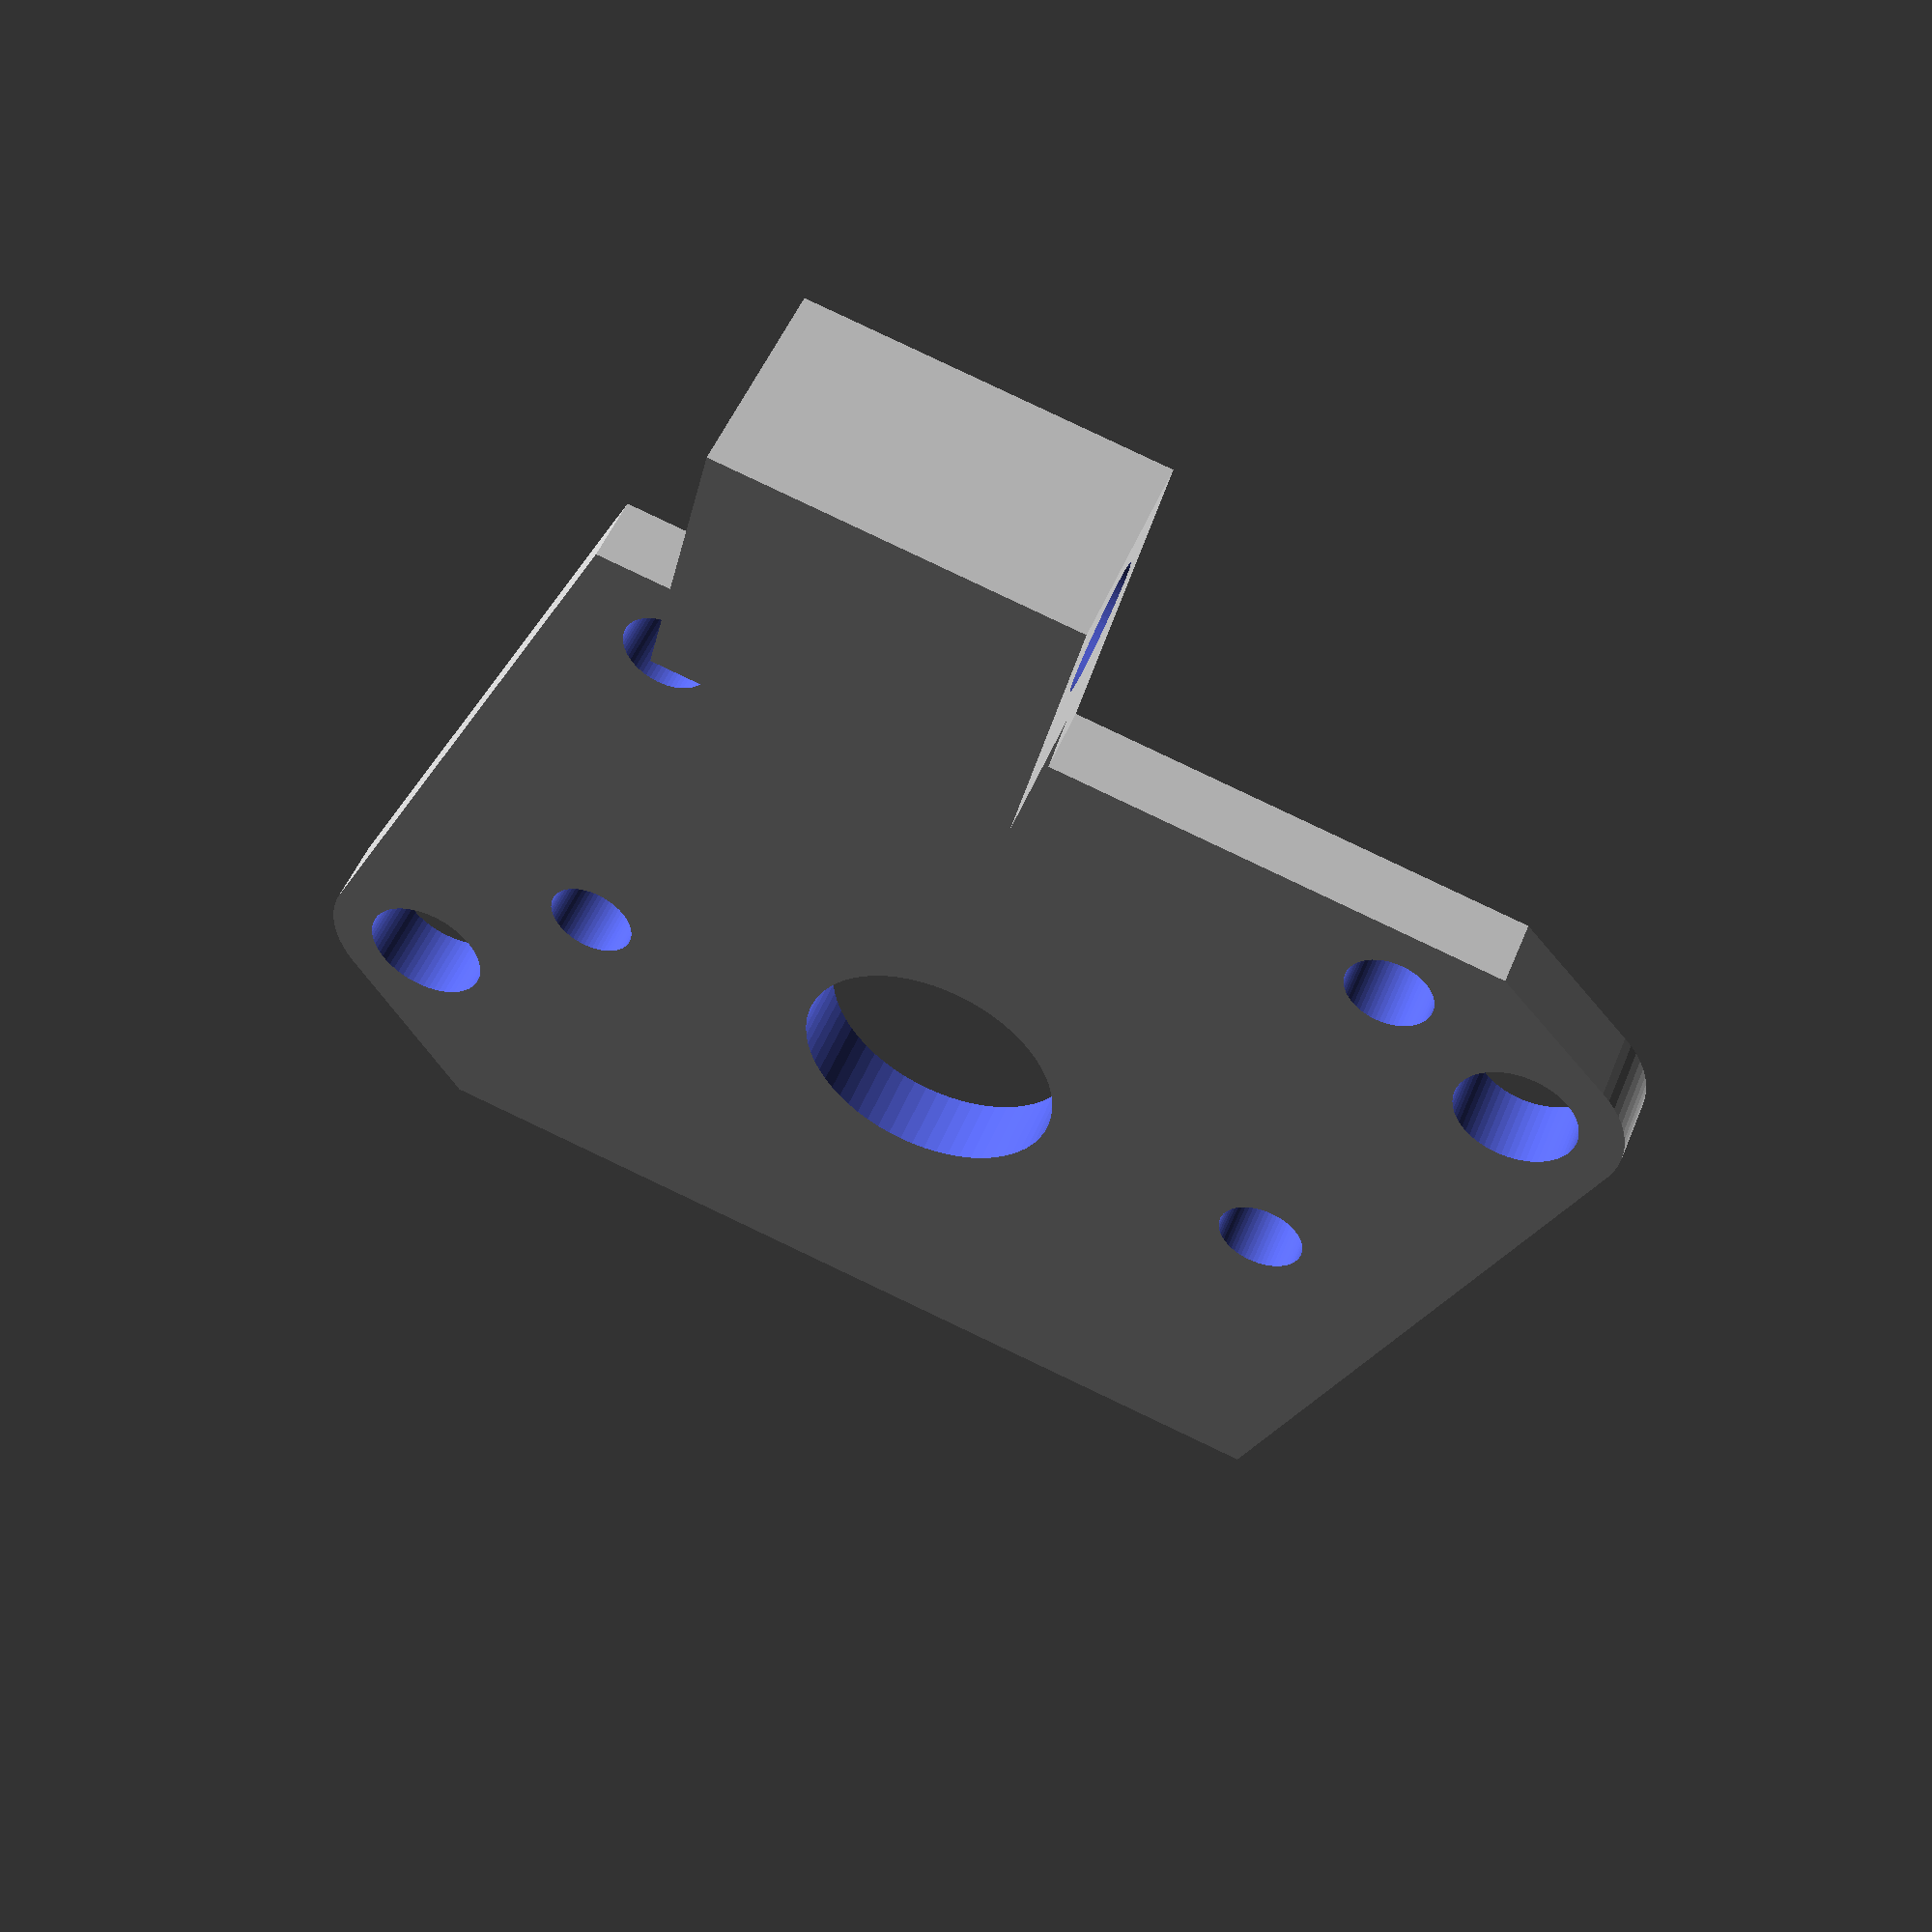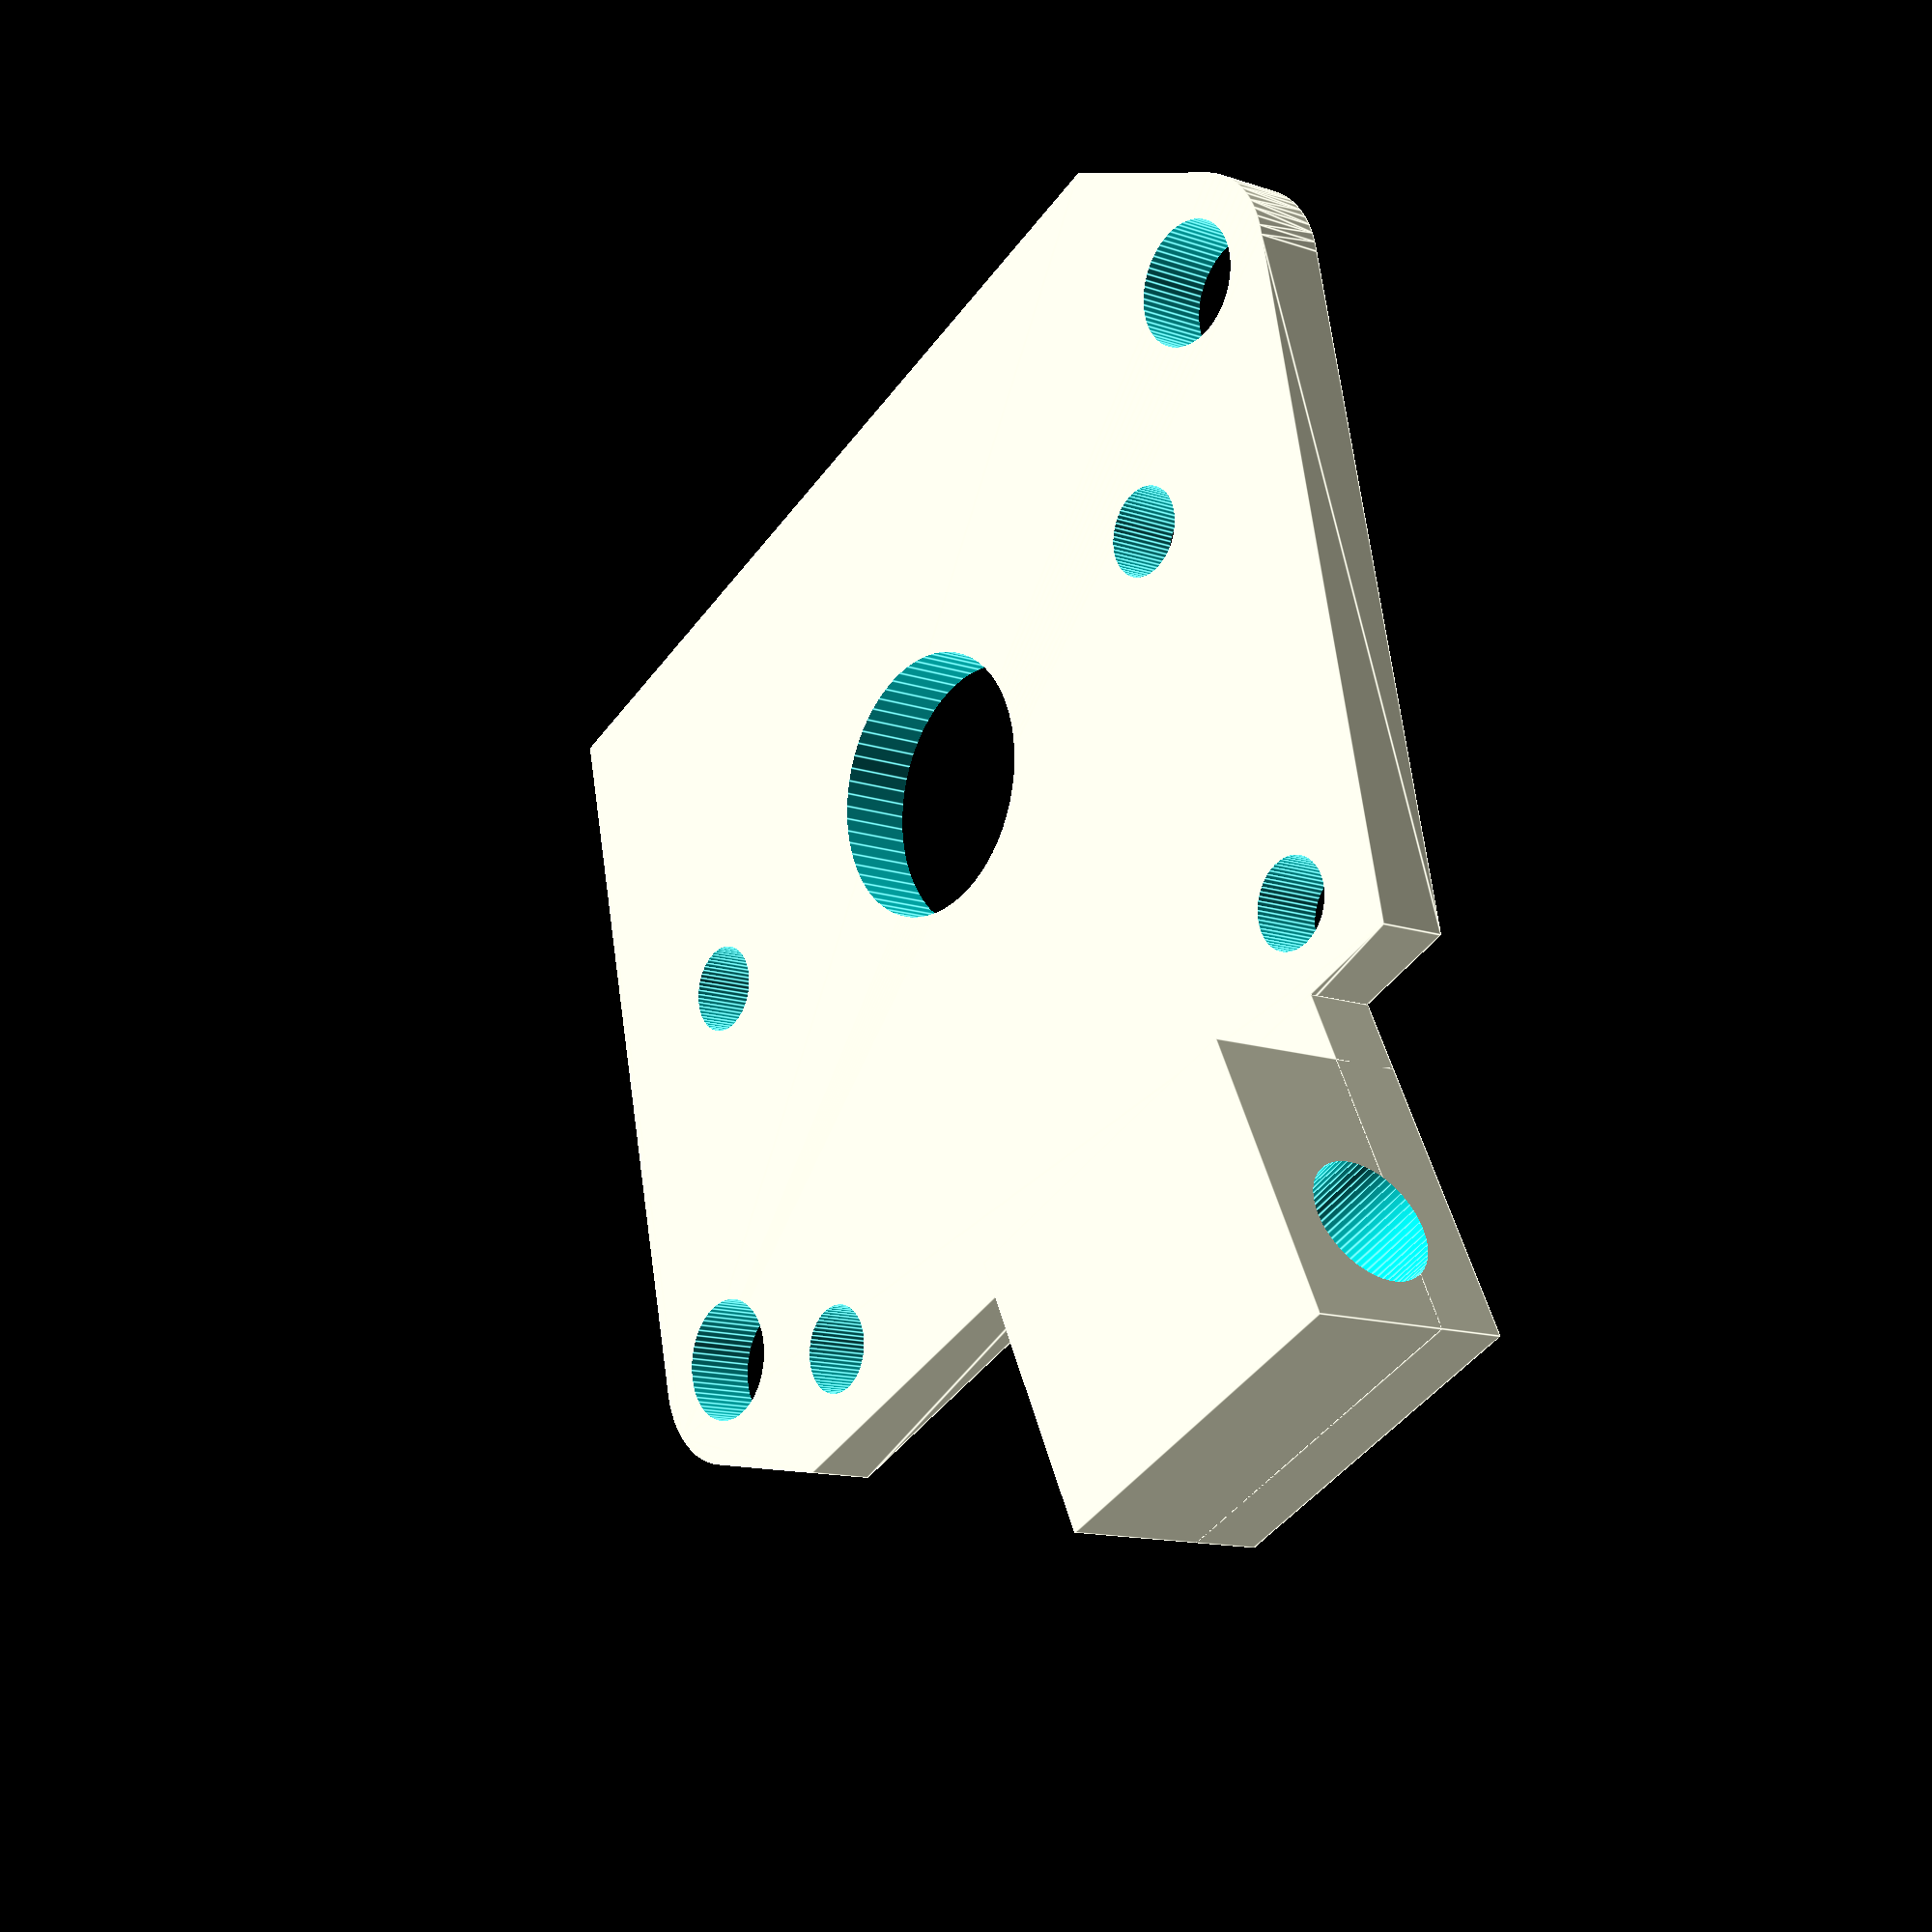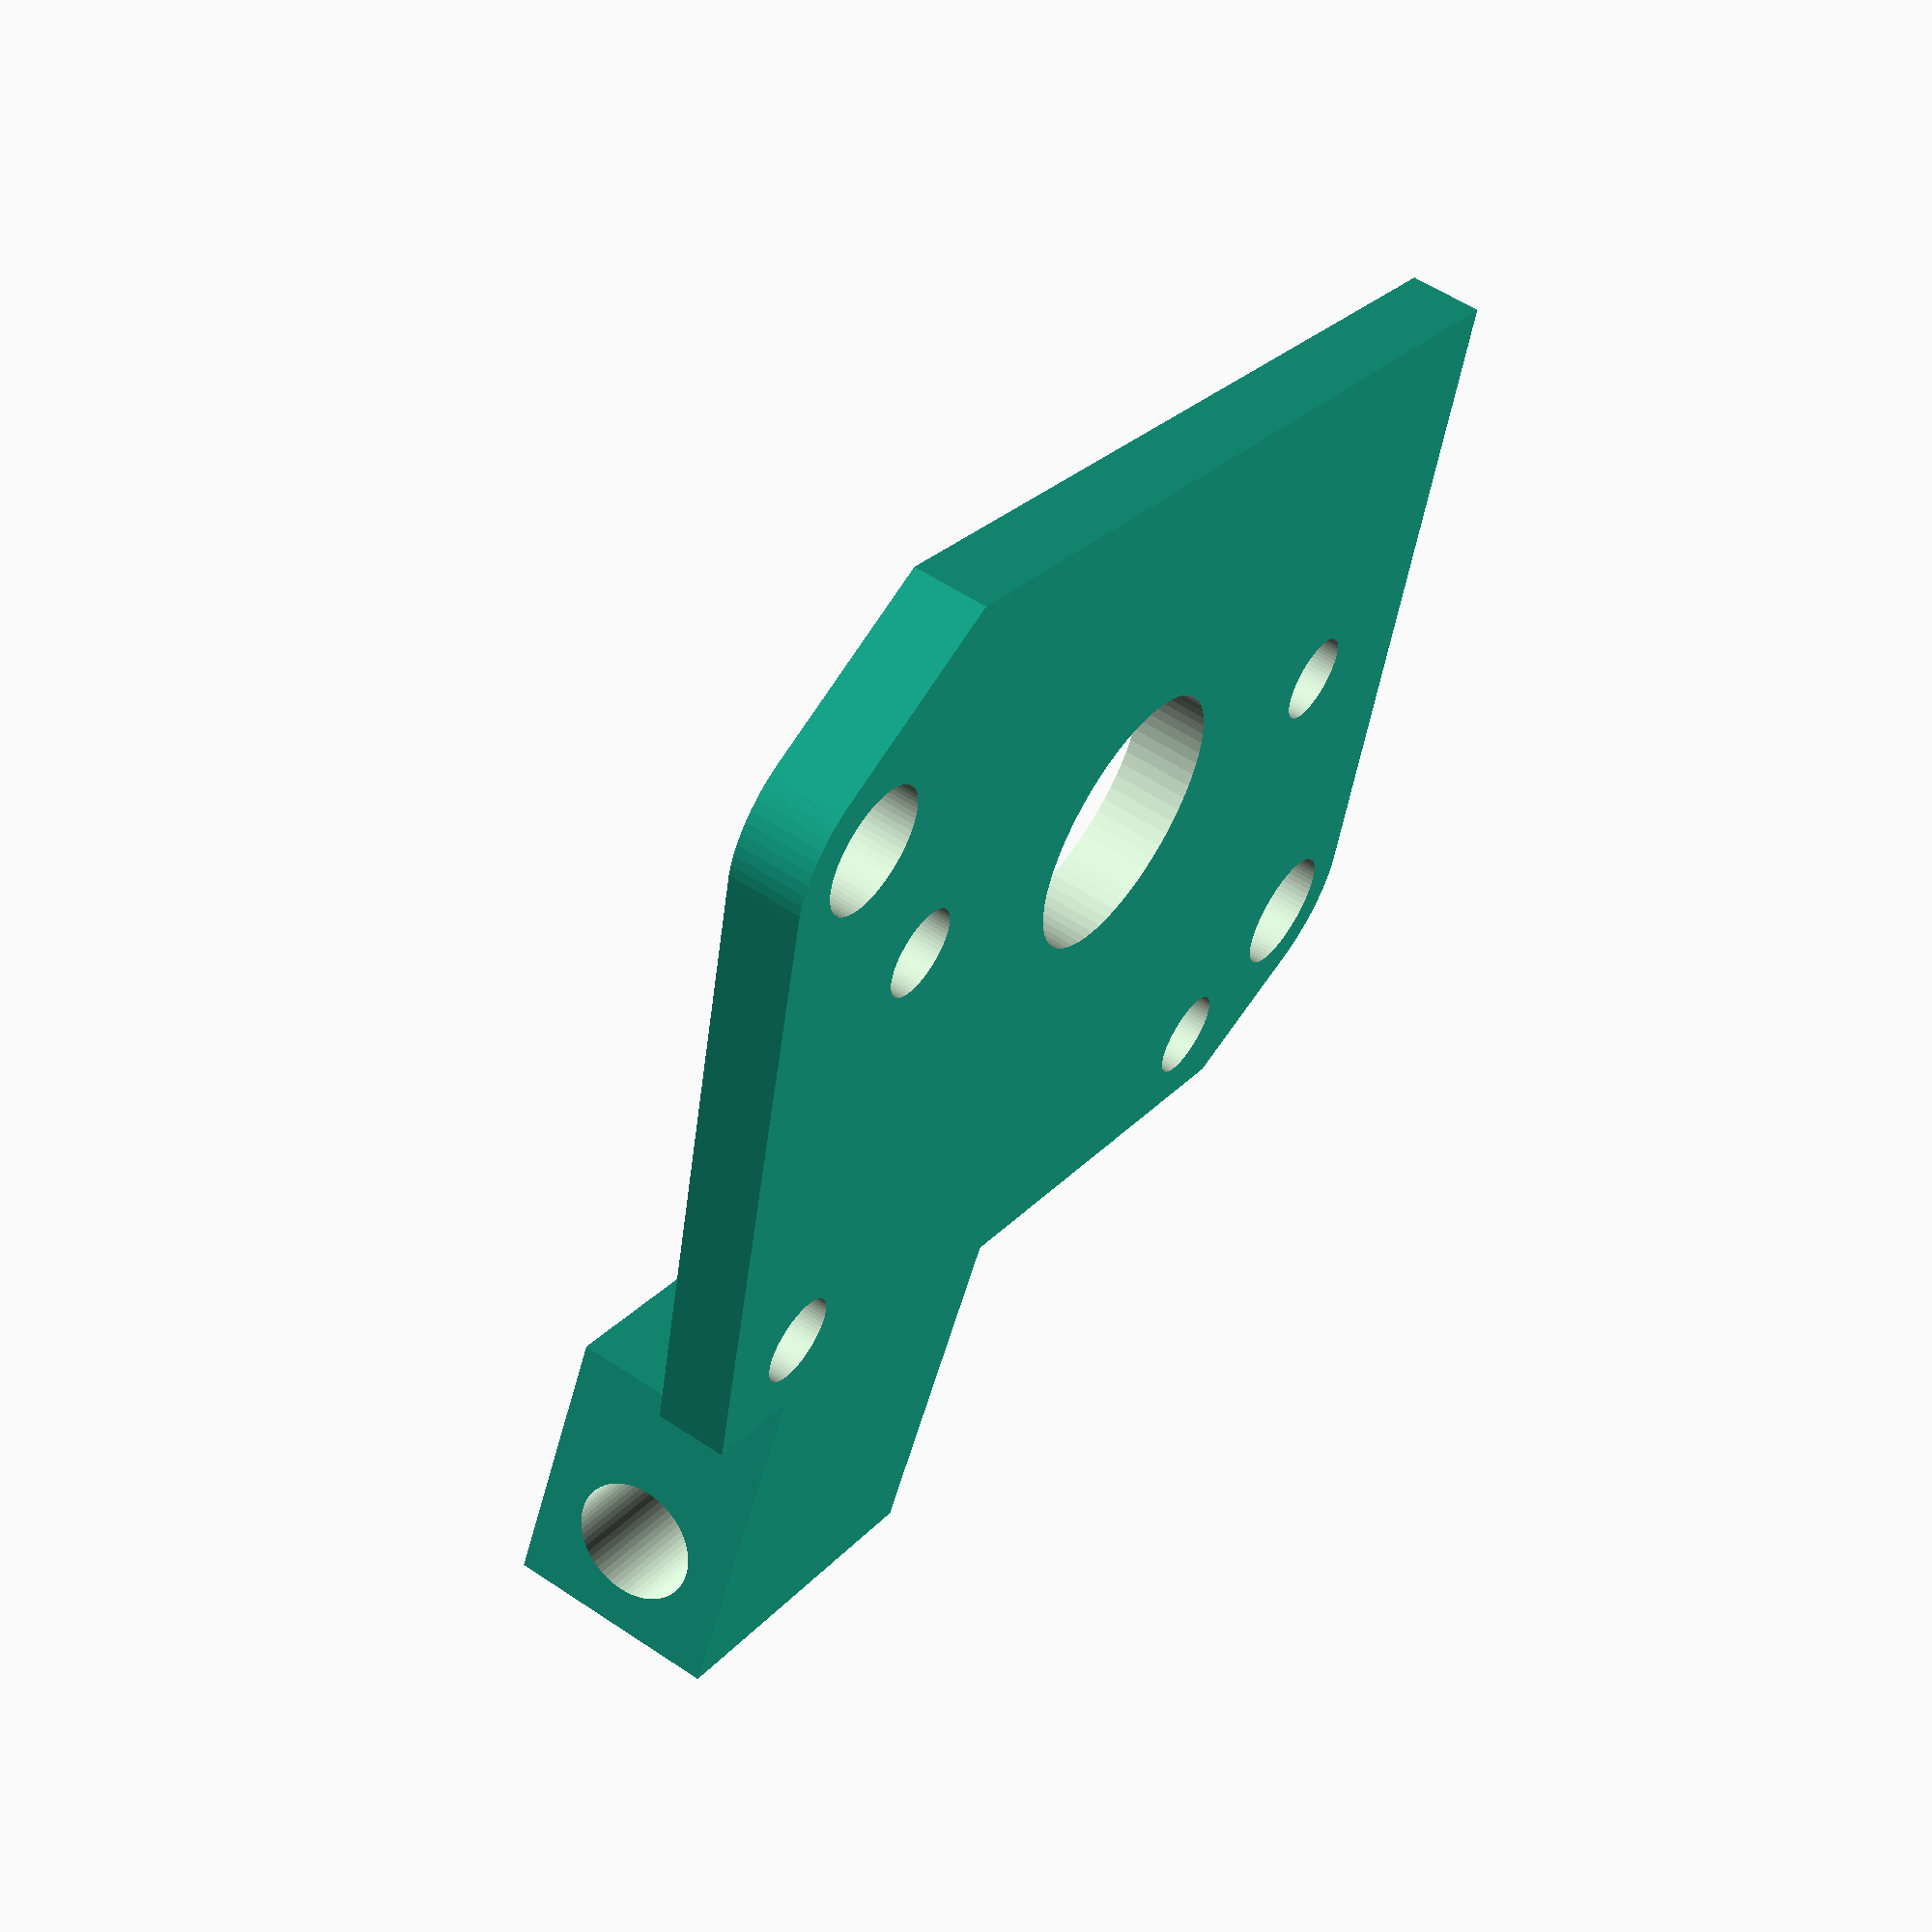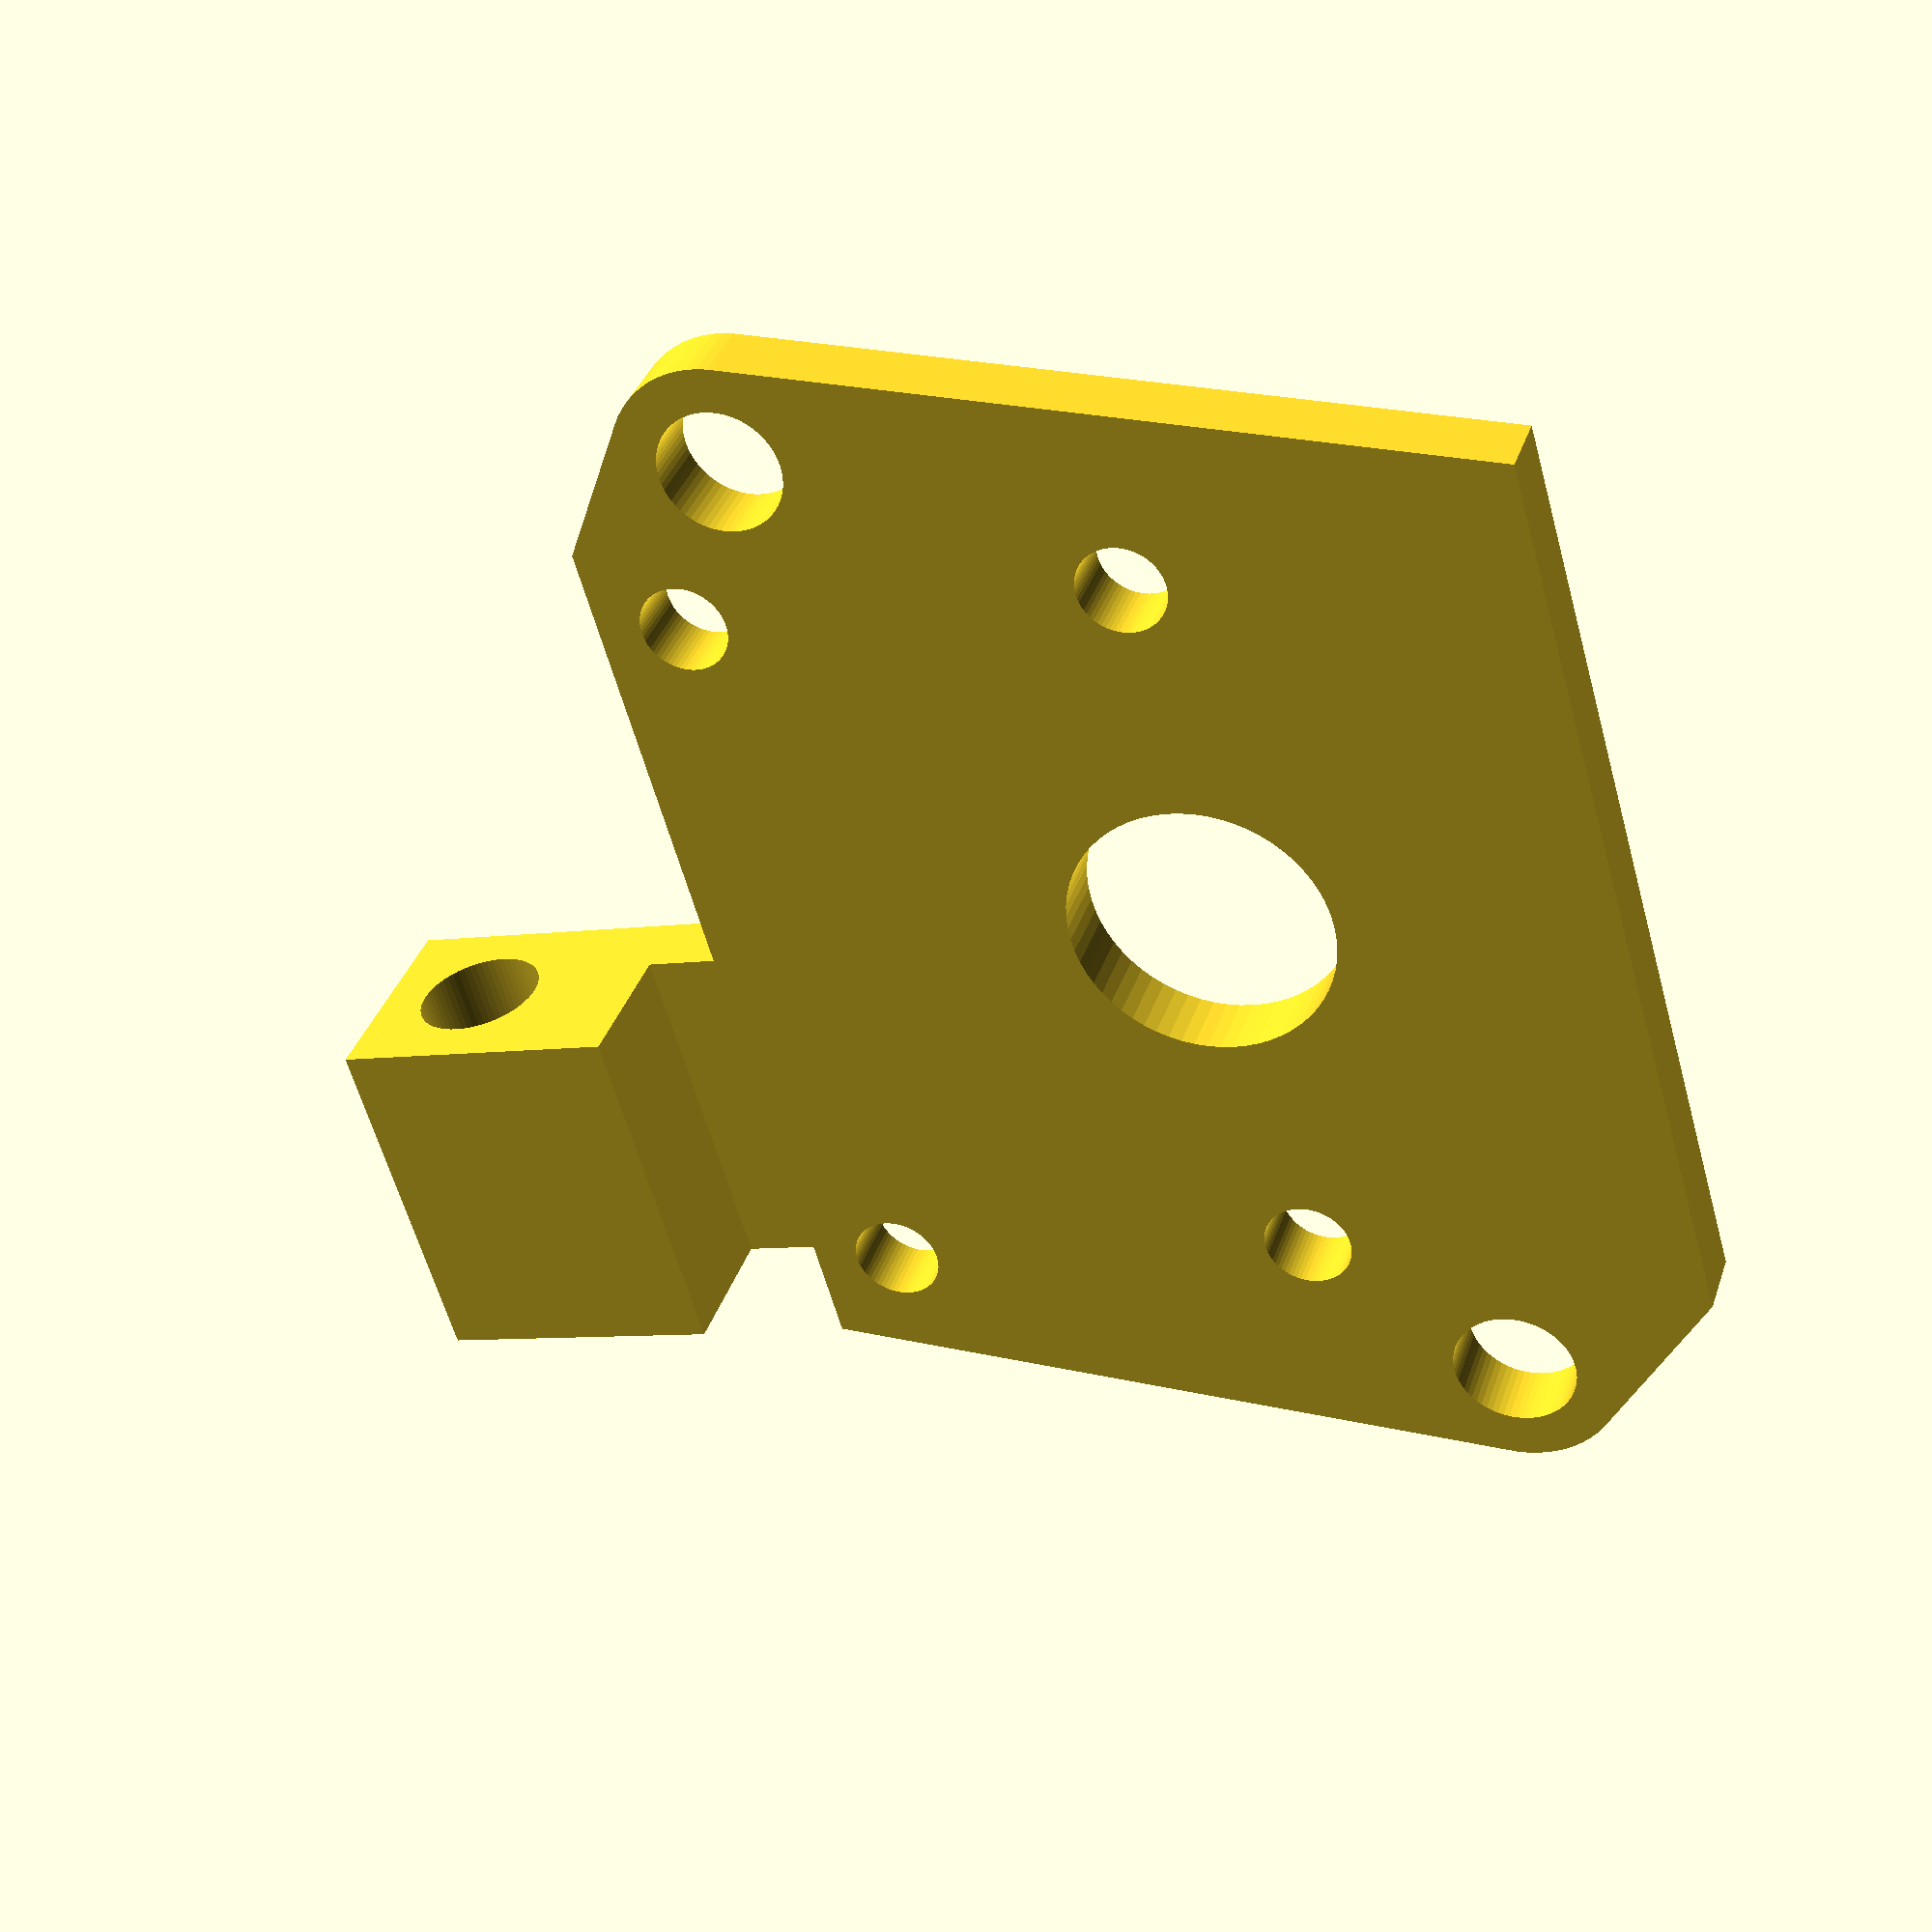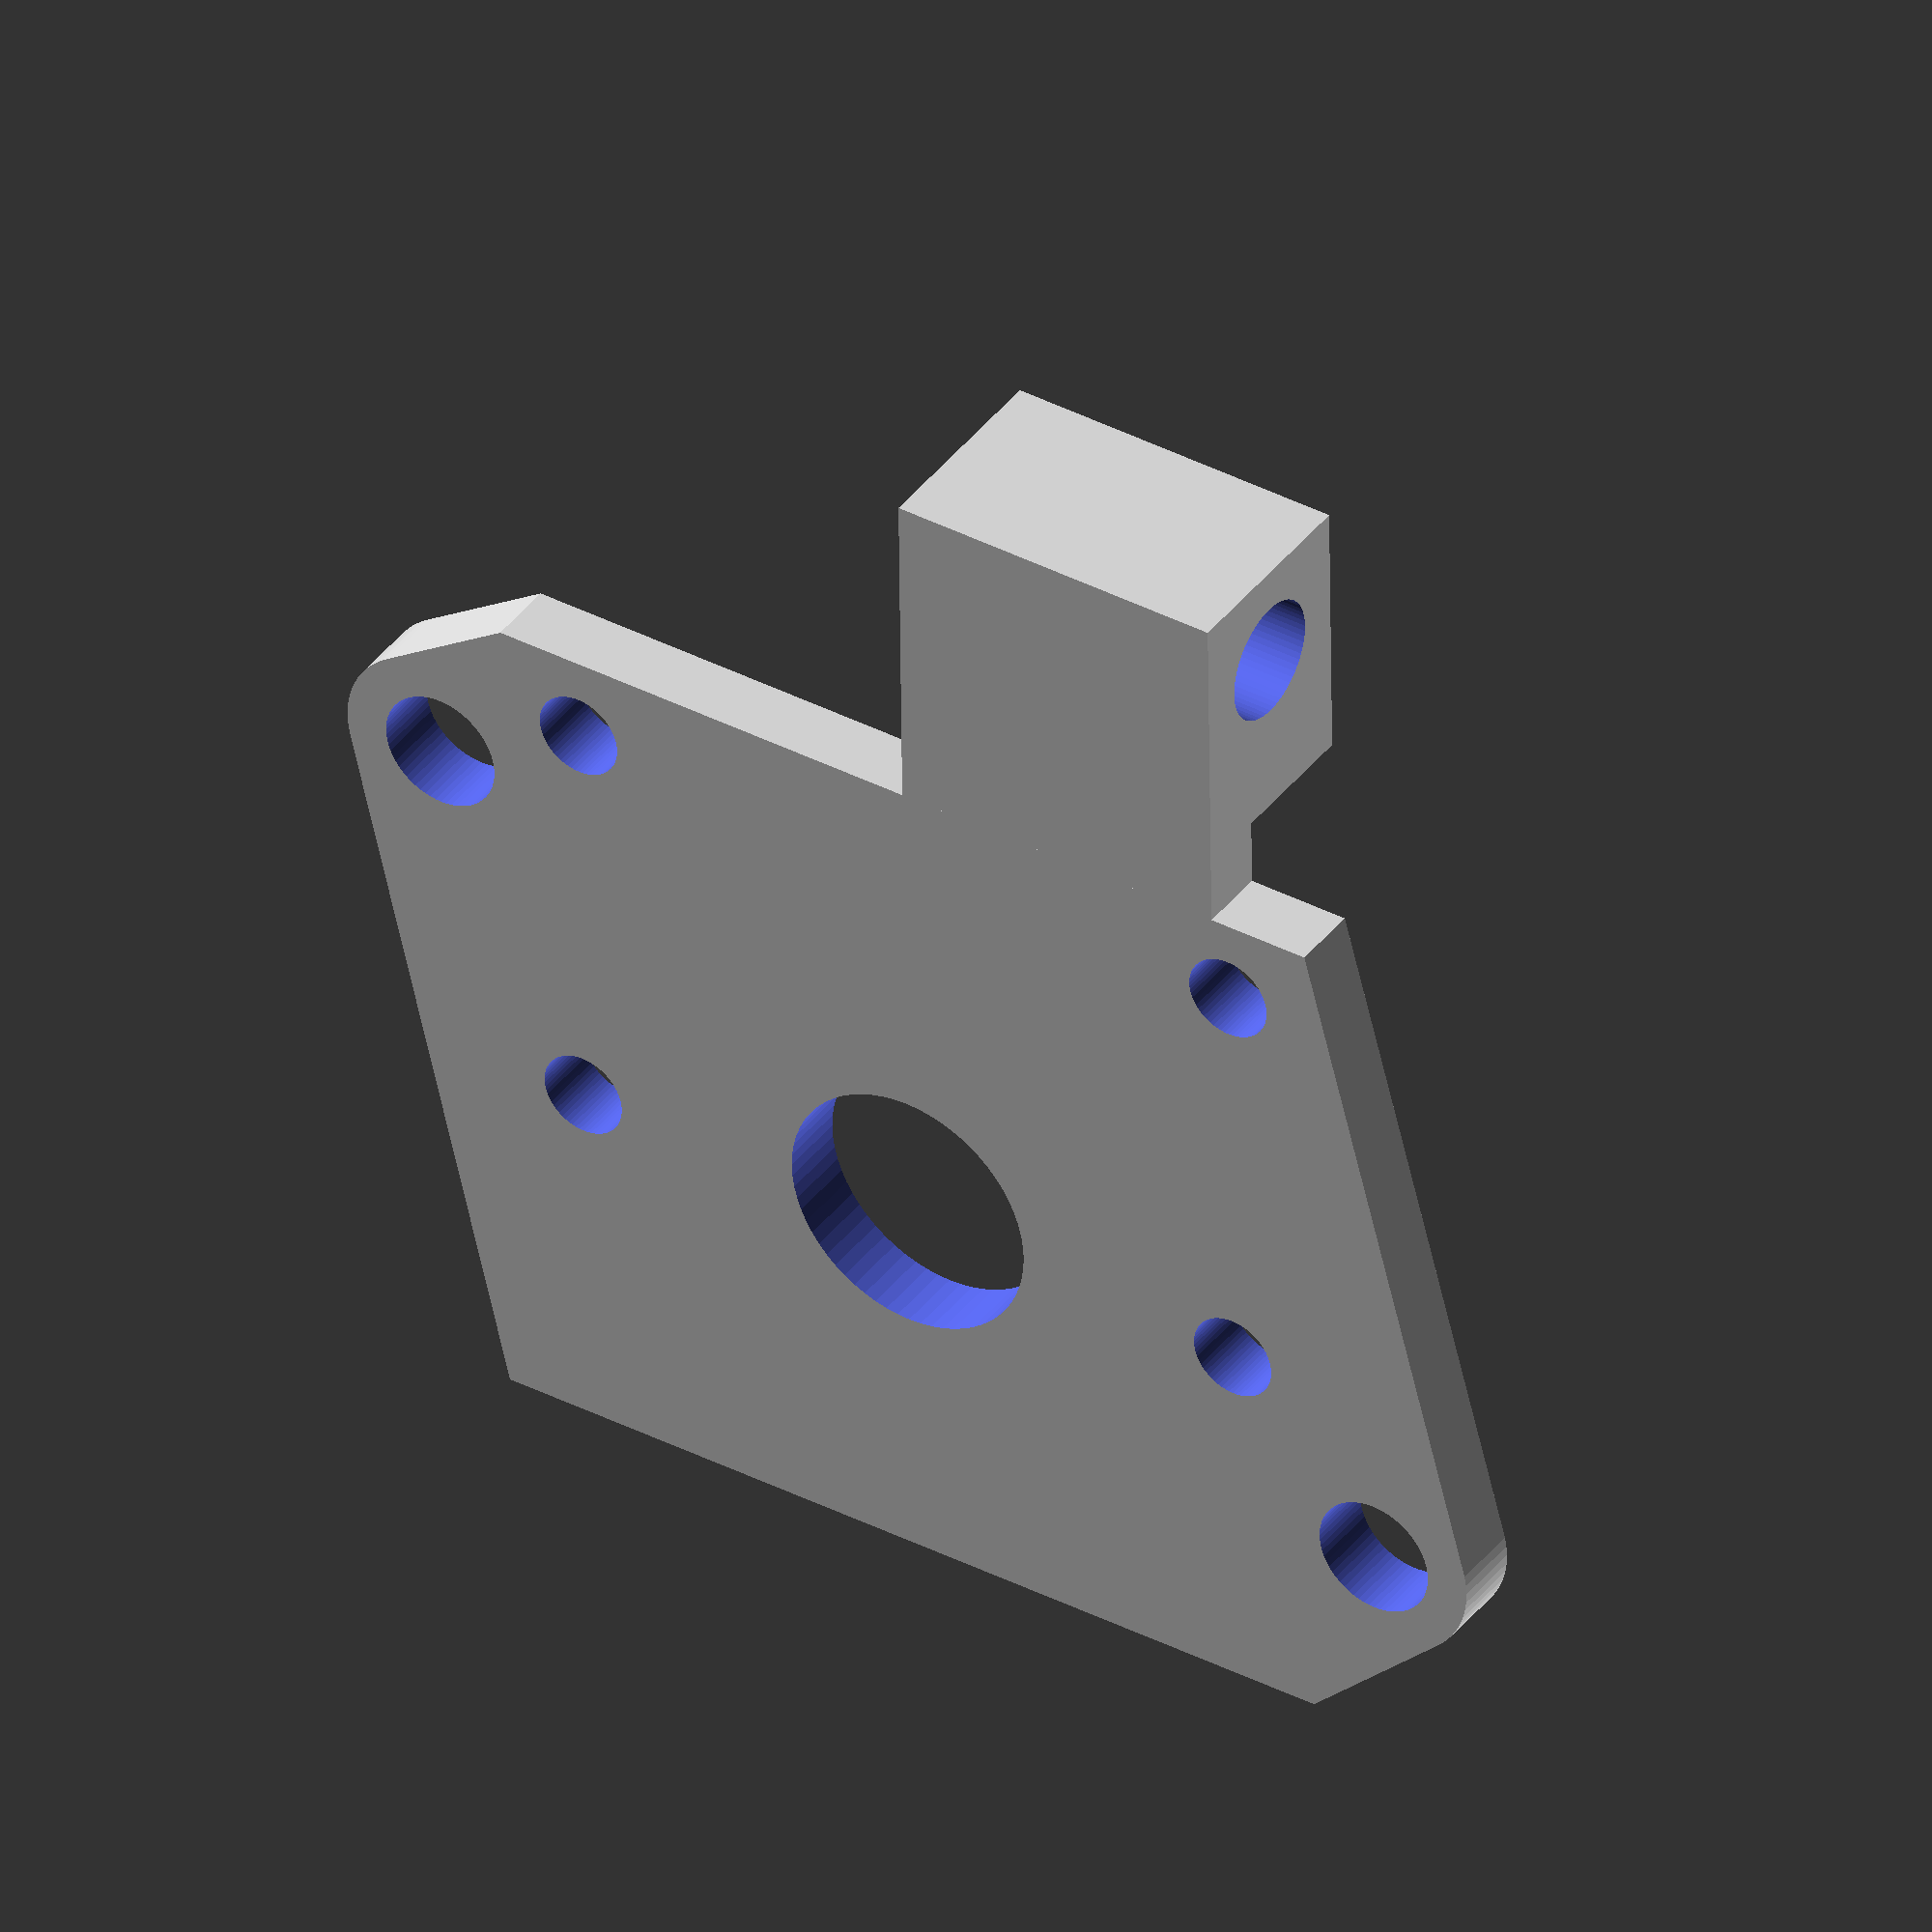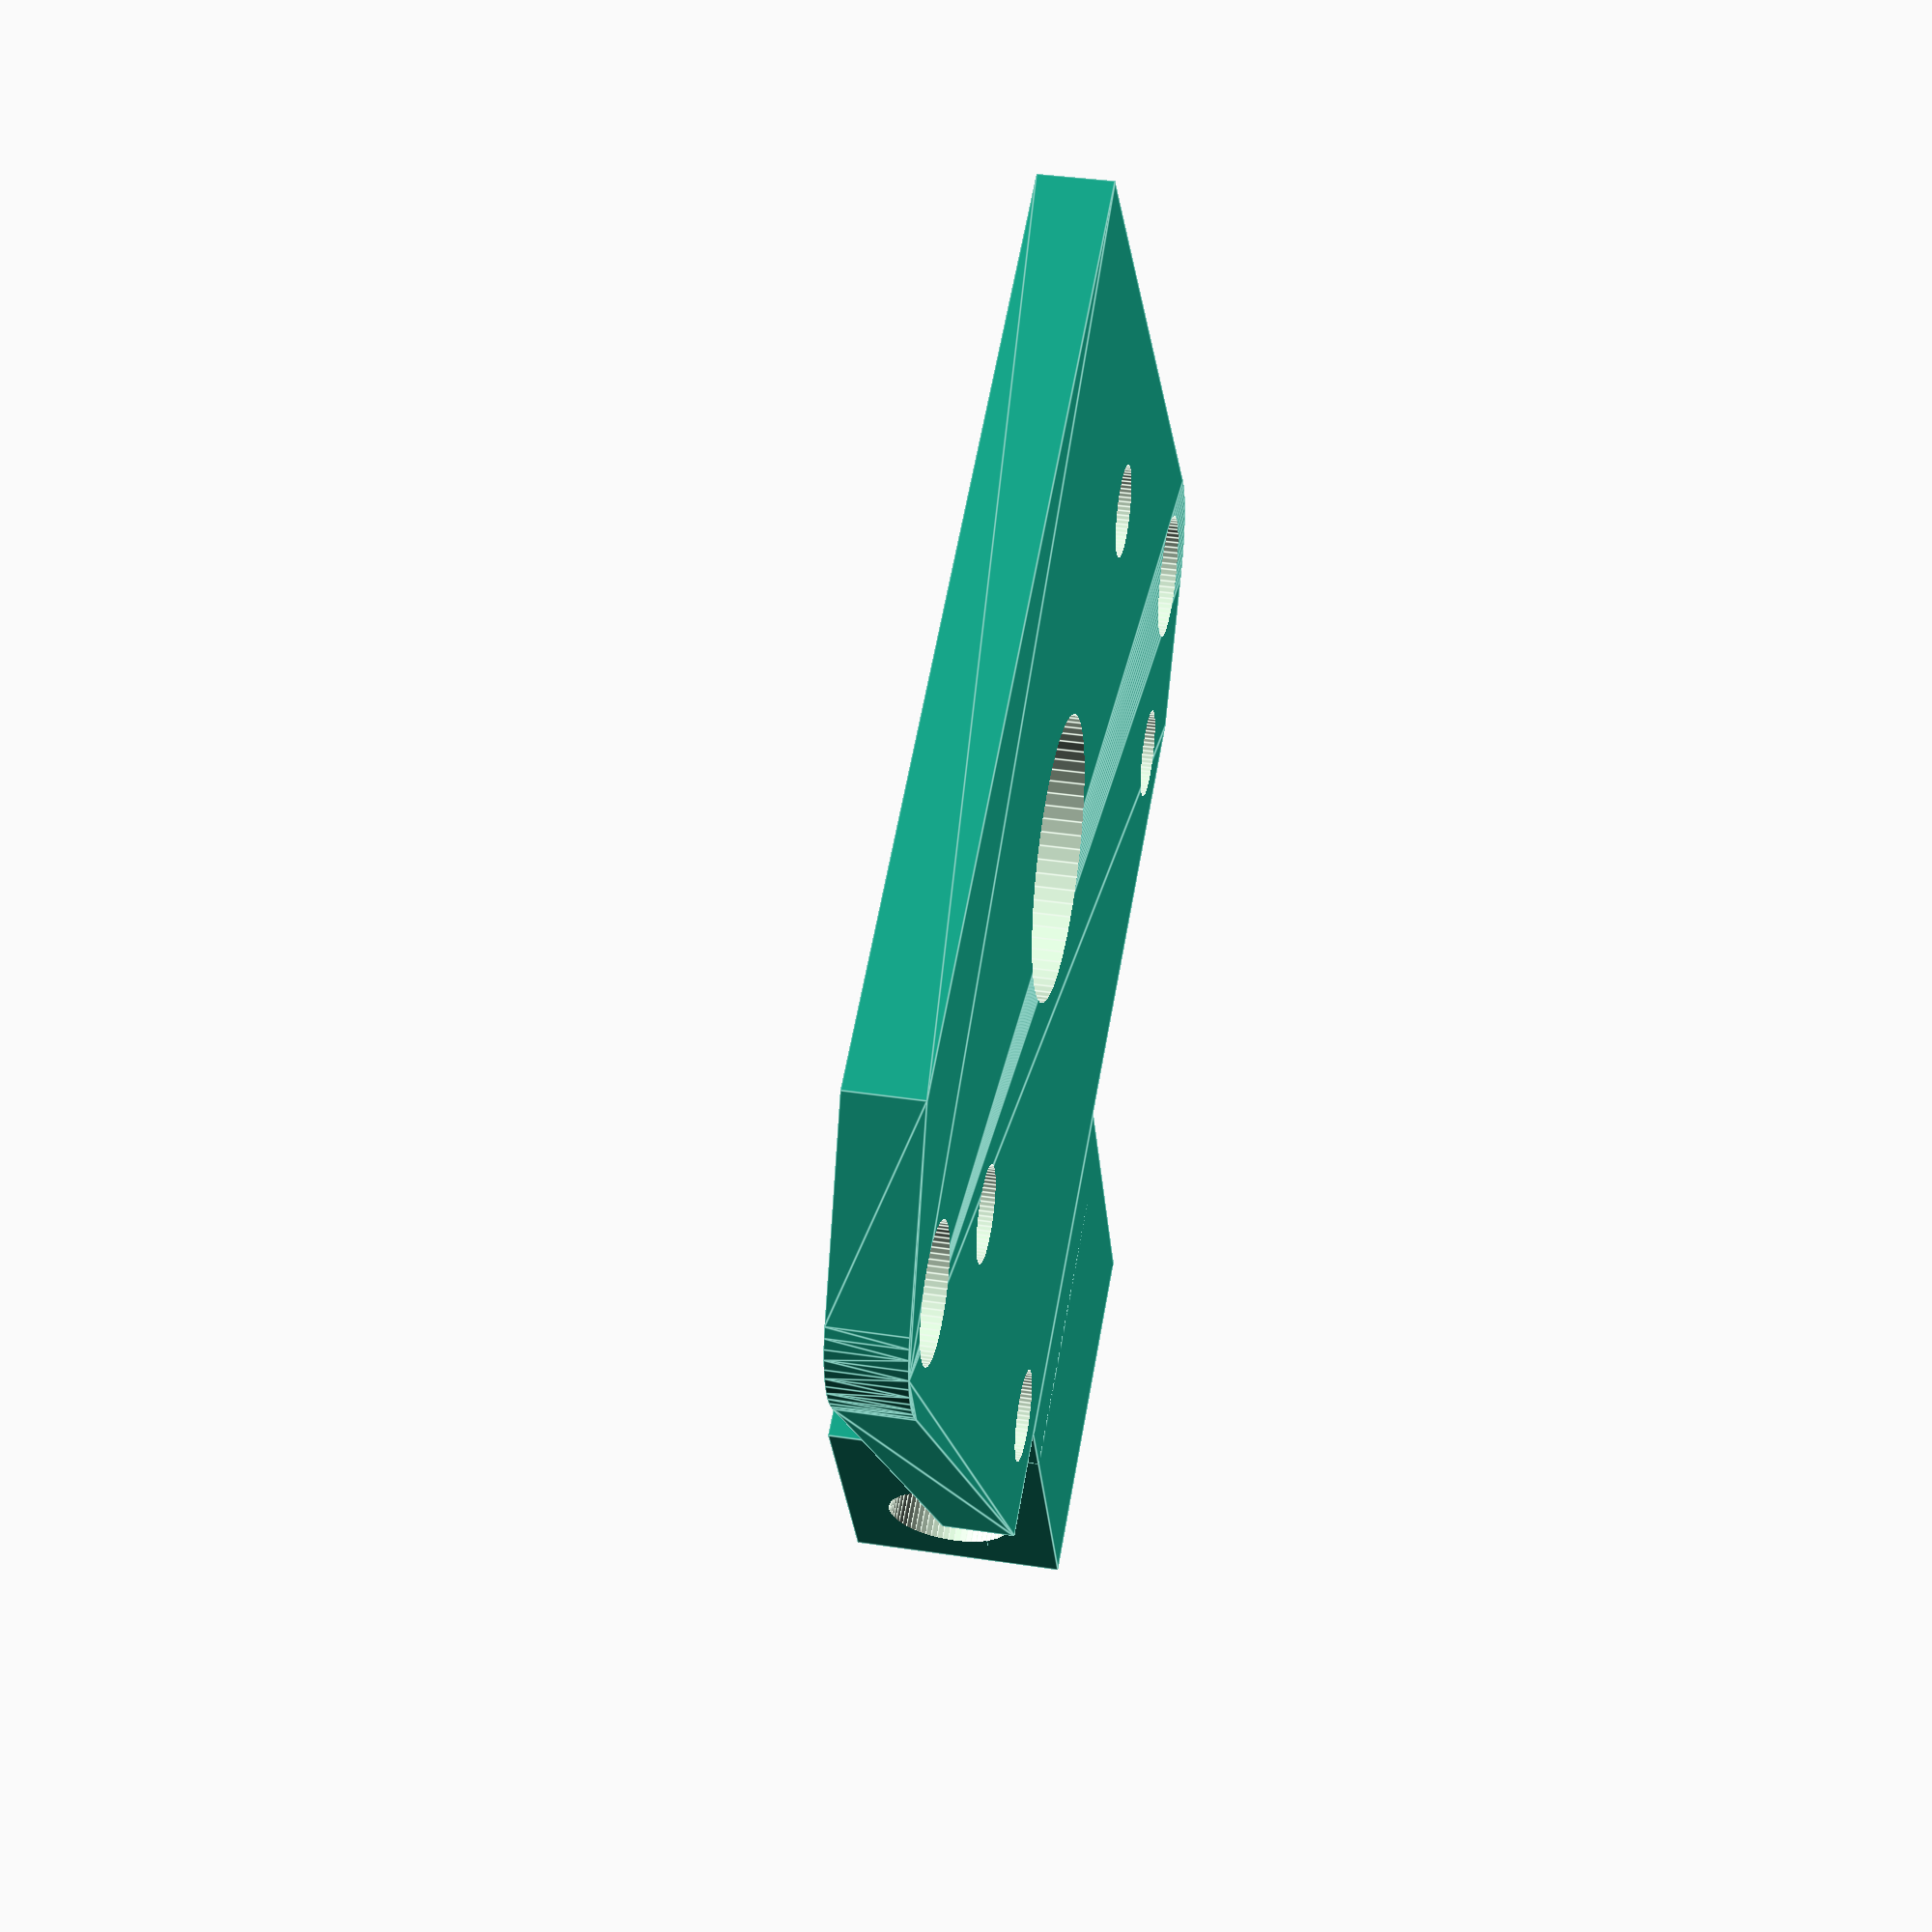
<openscad>
//21v2v12
//9x9x7x3.5x5
$fn=64;

module mount_piles(height = 6, d_add = 0) {
   for(x=[-21/2,21/2]) {
      for(y=[2,14.5]) translate([x,y+0.5,0]) cylinder(d=1.9+d_add,h=height,center=false);
   }
}

module screw_mount() {
   translate([15,5,-50]) cylinder(d=3.5,h=100,center=false);
   translate([-15,20,-50]) cylinder(d=3.5,h=100,center=false);
}

module bottom() {
   difference() {
      union() {
         hull() {
            translate([-26/2,0,-2]) cube([26,26,2],false);
            translate([15,5,-2]) cylinder(d=6,h=2,center=false);
            translate([-15,20,-2]) cylinder(d=6,h=2,center=false);
         }
         mount_piles(6,0);
         for(x=[-21/2,21/2]) {
            translate([x,8.5,1.75]) cube([1,12,3.5],true);
         }
      }
      screw_mount();
   }
}

module top() {
   difference() {
      union() {
         hull() {
            translate([-26/2,0,0]) cube([26,26,2],false);
            translate([15,5,0]) cylinder(d=6,h=2,center=false);
            translate([-15,20,0]) cylinder(d=6,h=2,center=false);
         }
         translate([-10,-10,-4]) cube([10,8,6],false);
         translate([-10,-10,0]) cube([10,10,2],false);
      }
      translate([0,14.5,-1]) cylinder(d=7.5,h=4,center=false);
      translate([0,0,-1]) mount_piles(6,0.6);
      screw_mount();
      translate([-10.1,-7,-1]) rotate([0,90,0]) cylinder(d=3.5,h=10.2,center=false);
   }
}

module arm() {
   difference() {
      hull() {
         translate([0,-8,-4]) cube([10,6,6],false);
         translate([2,-14,-10]) cube([6,12,6],false);
      }
      translate([-0.1,-5,-1]) rotate([0,90,0]) cylinder(d=3.5,h=10.2,center=false);
      translate([5,-5,-1]) rotate([0,90,0]) cylinder(d=4.4,h=10.2,center=false);
      translate([5,-14.1,-7]) rotate([-90,0,0]) cylinder(d=3.5,h=12.2,center=false);
      translate([5,-7,-7]) rotate([-90,0,0]) cylinder(d=4.4,h=12.2,center=false);
   }
}

module 3030_mount() {
   difference() {
      union() {
         translate([-10,-40,-7]) cube([30,20,4],false);
         hull() {
            translate([-10,-24,-7]) cube([30,4,4],false);
            translate([2,-24,0]) cube([6,10,6],false);
         }
      }
      translate([5,-24.1,3]) rotate([-90,0,0]) cylinder(d=3.5,h=12.2,center=false);
      translate([15,-32,-8]) cylinder(d=6,h=10,center=false);
      translate([-5,-32,-8]) cylinder(d=6,h=10,center=false);
   }
}

//bottom();
translate([0,0,10]) top();
//translate([0,-2,10]) arm();
//translate([0,-2,0]) 3030_mount();
</openscad>
<views>
elev=129.8 azim=346.3 roll=338.4 proj=p view=solid
elev=12.5 azim=26.3 roll=231.1 proj=p view=edges
elev=123.2 azim=206.8 roll=235.0 proj=p view=solid
elev=143.9 azim=106.0 roll=342.5 proj=p view=solid
elev=320.6 azim=179.3 roll=33.2 proj=o view=solid
elev=323.8 azim=334.5 roll=281.3 proj=p view=edges
</views>
